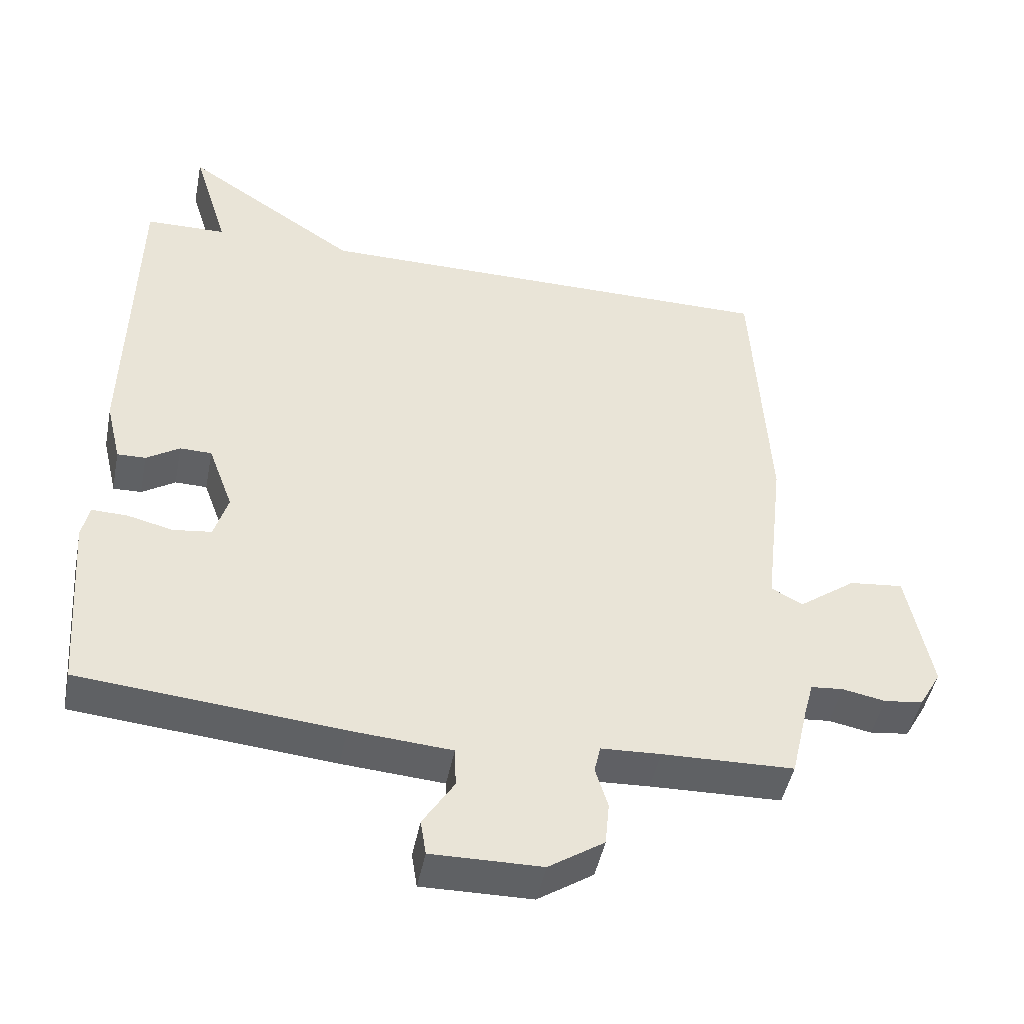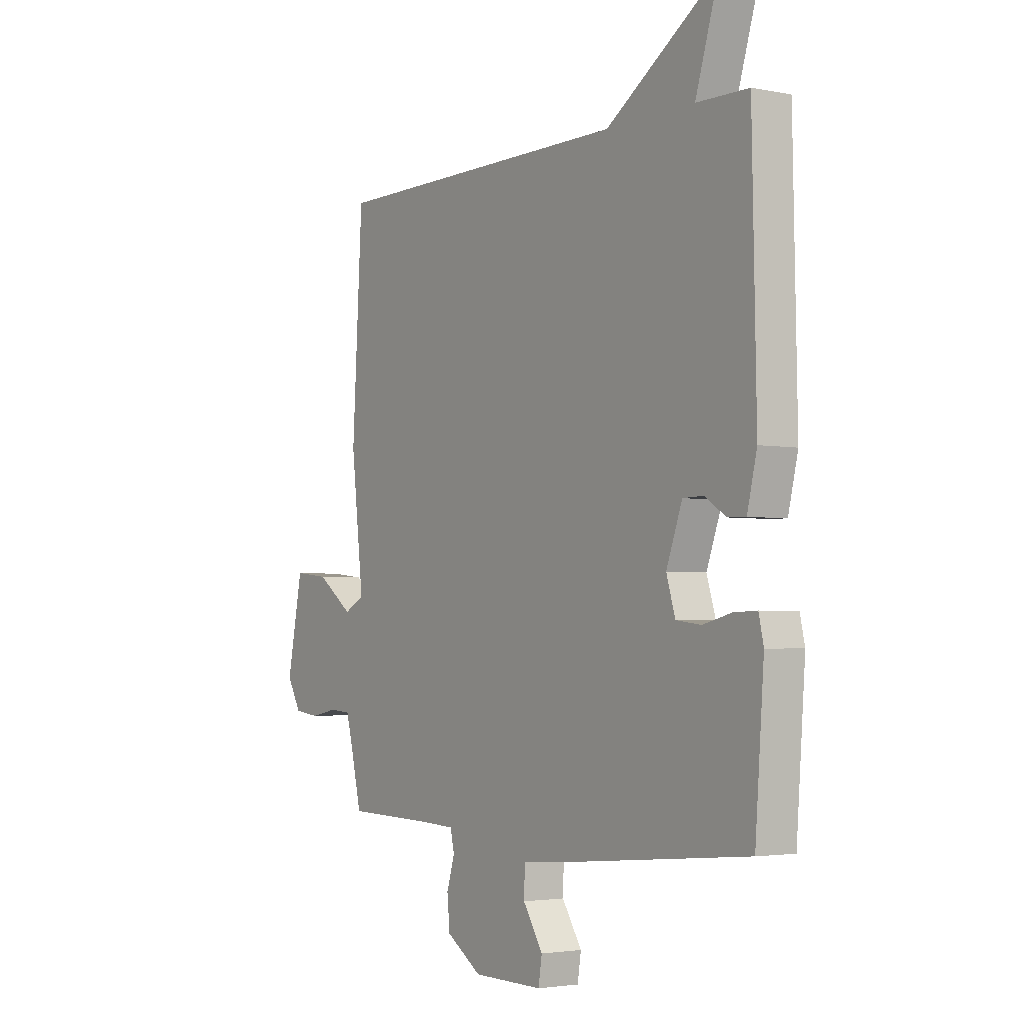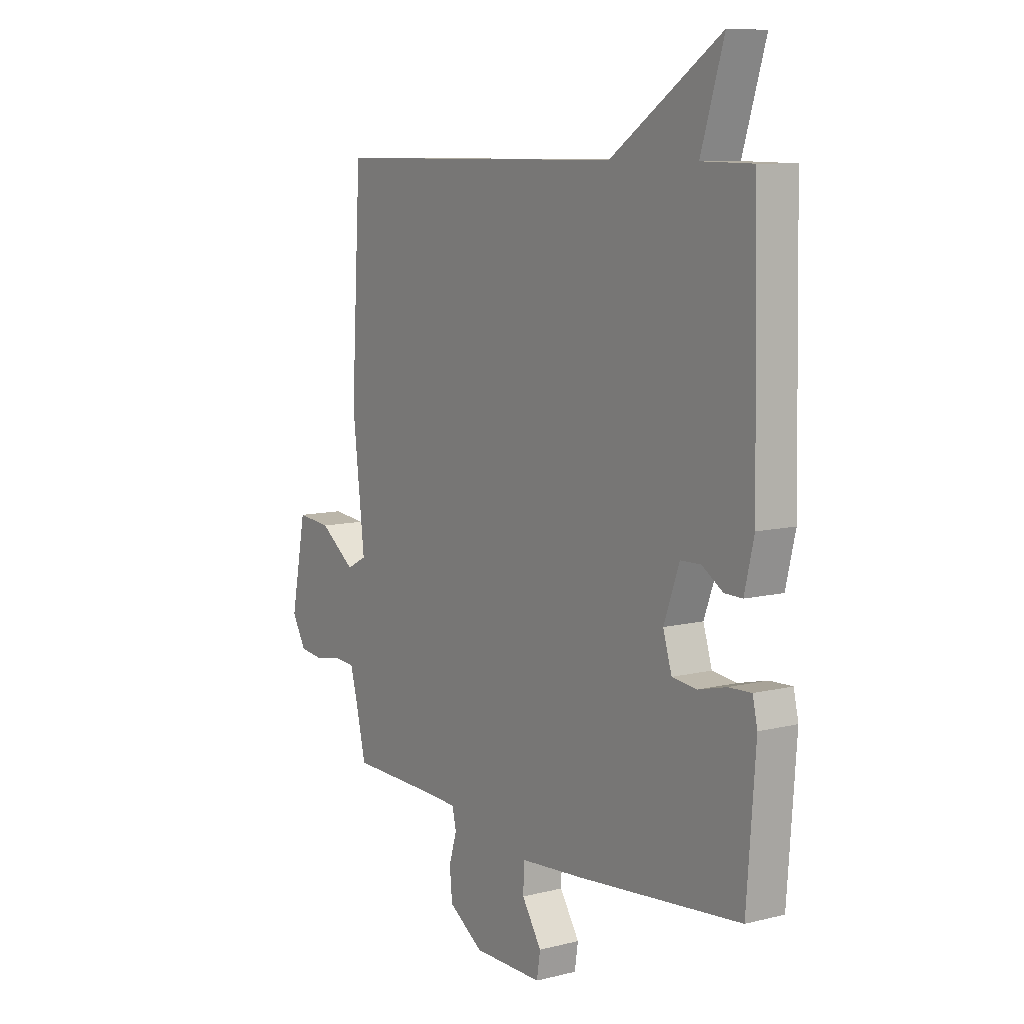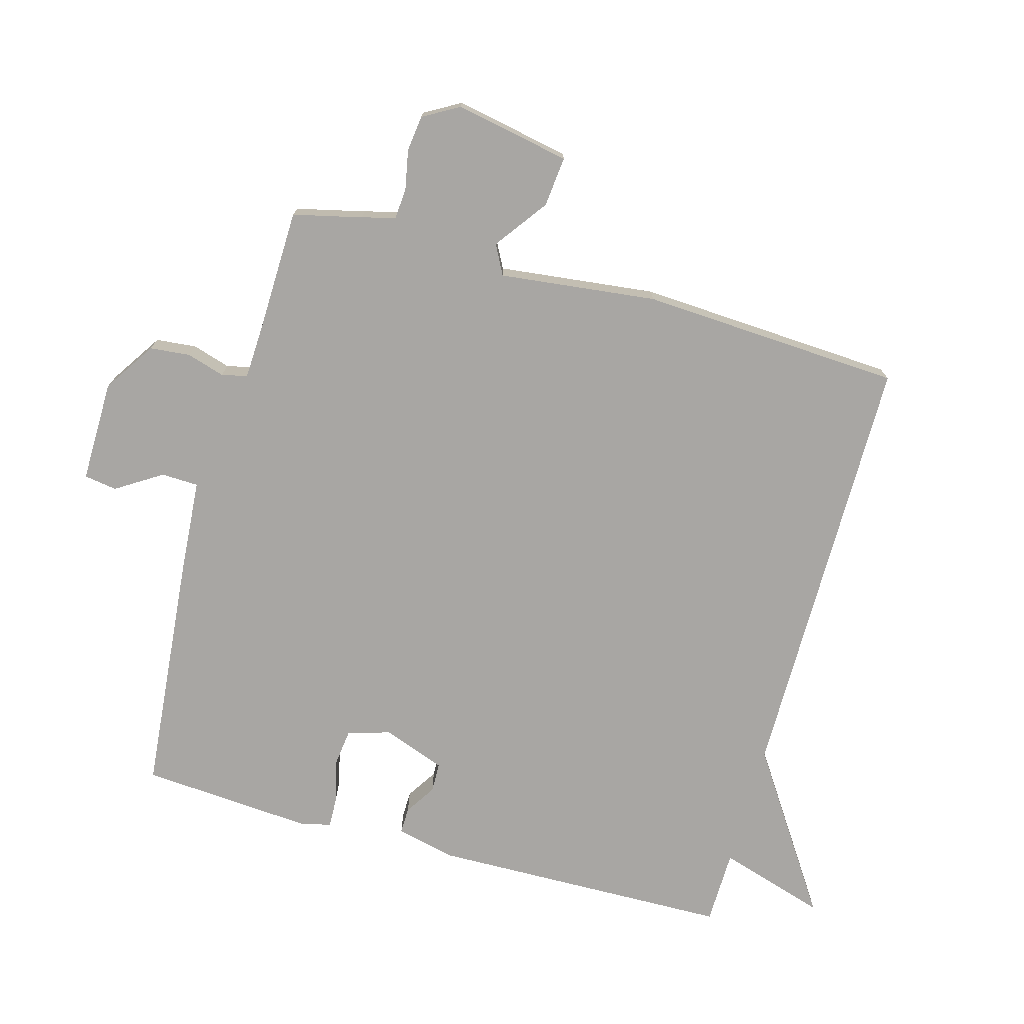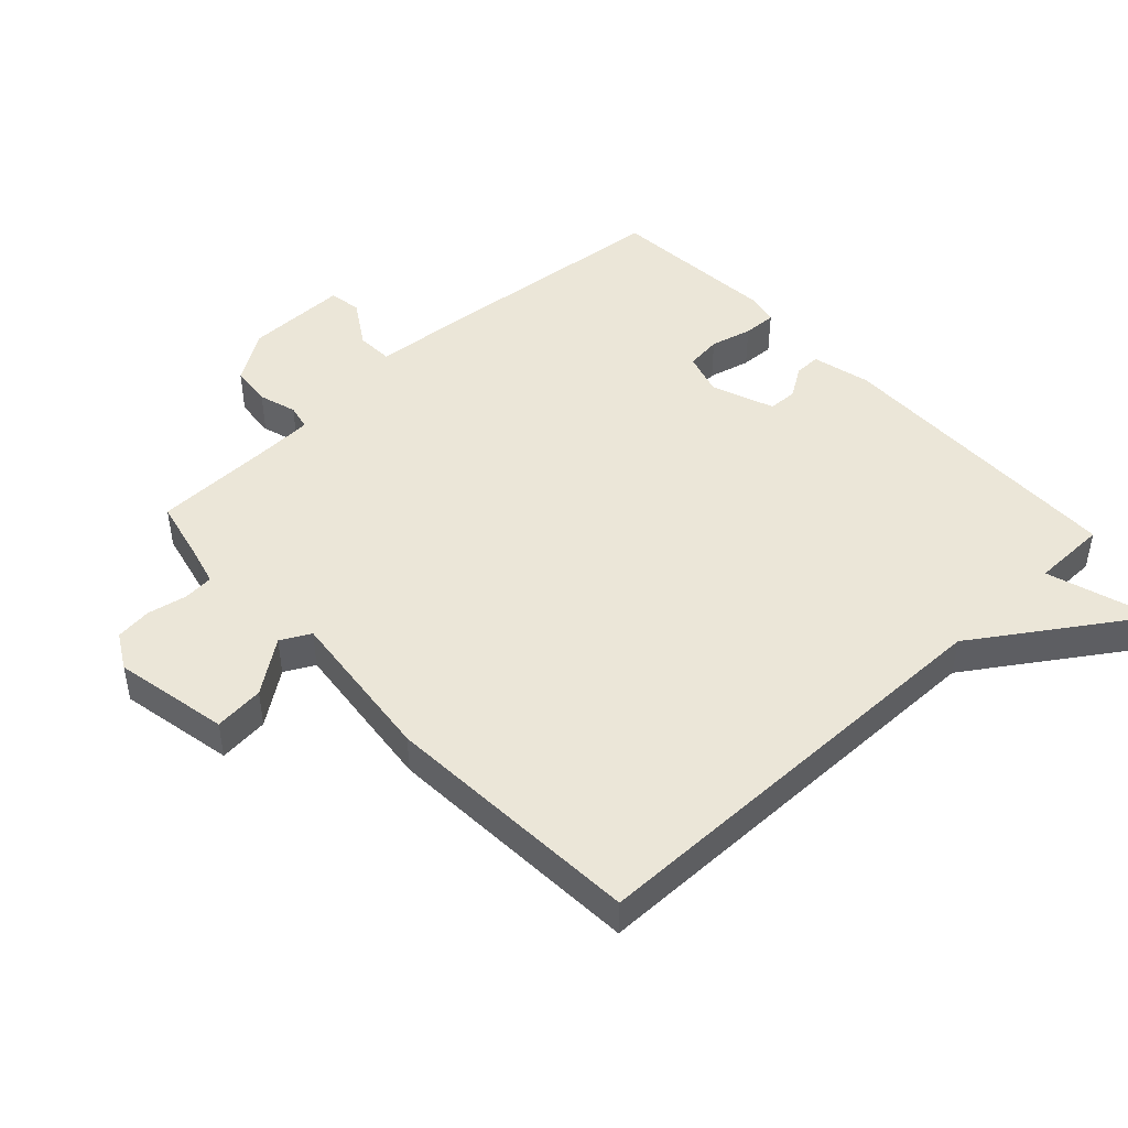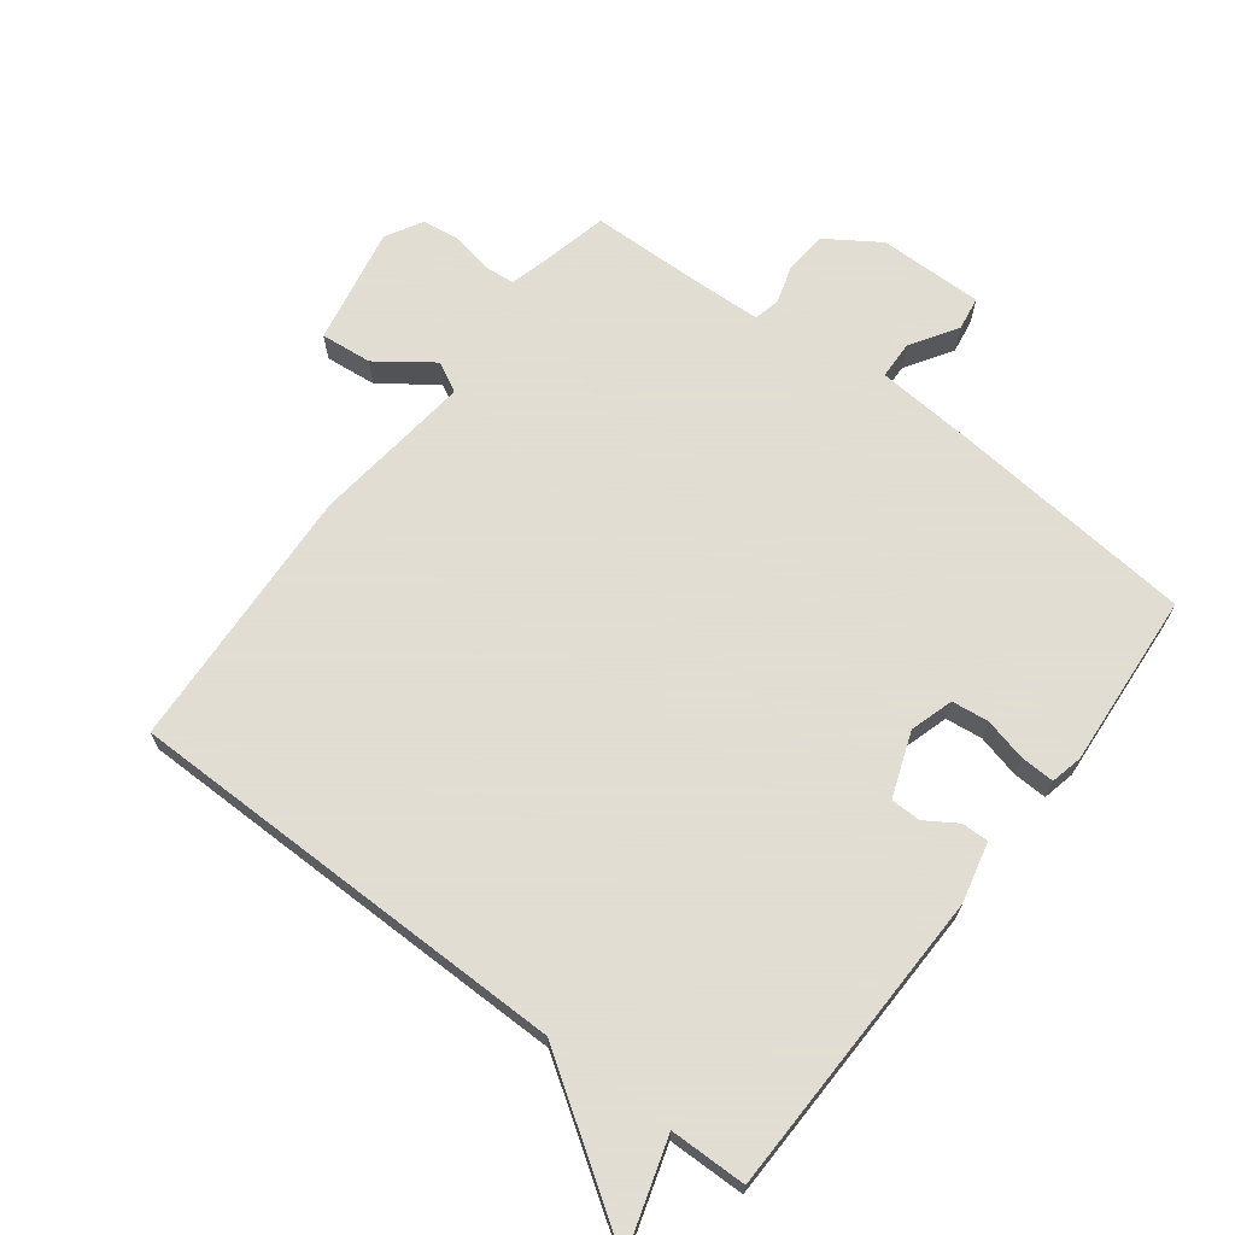
<metadata>
{"format":"obj","ext":"obj","renderer":"f3d","projection":"perspective","resolution":1024,"background":"white","views":[{"elev":-46.4,"azim":168.9,"up":"+Z"},{"elev":-3.1,"azim":55.8,"up":"+Z"},{"elev":8.9,"azim":56.2,"up":"+Z"},{"elev":-74.3,"azim":-105.5,"up":"+Y"},{"elev":46.3,"azim":-43.0,"up":"+Y"},{"elev":68.1,"azim":37.4,"up":"+Y"}]}
</metadata>
<code>
v 0.5 0.07 0.5
v 0.509 0.07 0.03
v 0.487 0.07 -0.062
v 0.446 0.07 -0.061
v 0.398 0.07 -0.03
v 0.352 0.07 -0.031
v 0.316 0.07 -0.129
v 0.336 0.07 -0.195
v 0.392 0.07 -0.202
v 0.457 0.07 -0.186
v 0.509 0.07 -0.184
v 0.52 0.07 -0.233
v 0.5 0.07 -0.5
v 0.124 0.07 -0.535
v -0.023 0.07 -0.546
v -0.025 0.07 -0.604
v 0.02 0.07 -0.675
v 0.012 0.07 -0.726
v -0.147 0.07 -0.724
v -0.227 0.07 -0.671
v -0.233 0.07 -0.608
v -0.215 0.07 -0.549
v -0.224 0.07 -0.509
v -0.31 0.07 -0.505
v -0.5 0.07 -0.5
v -0.525 0.07 -0.393
v -0.539 0.07 -0.341
v -0.586 0.07 -0.337
v -0.648 0.07 -0.349
v -0.704 0.07 -0.342
v -0.736 0.07 -0.286
v -0.701 0.07 -0.107
v -0.623 0.07 -0.115
v -0.541 0.07 -0.175
v -0.495 0.07 -0.151
v -0.523 0.07 0.094
v -0.5 0.07 0.5
v 0.183 0.07 0.502
v 0.435 0.07 0.67
v 0.383 0.07 0.502
v 0.5 0 0.5
v 0.509 0 0.03
v 0.487 0 -0.062
v 0.446 0 -0.061
v 0.398 0 -0.03
v 0.352 0 -0.031
v 0.316 0 -0.129
v 0.336 0 -0.195
v 0.392 0 -0.202
v 0.457 0 -0.186
v 0.509 0 -0.184
v 0.52 0 -0.233
v 0.5 0 -0.5
v 0.124 0 -0.535
v -0.023 0 -0.546
v -0.025 0 -0.604
v 0.02 0 -0.675
v 0.012 0 -0.726
v -0.147 0 -0.724
v -0.227 0 -0.671
v -0.233 0 -0.608
v -0.215 0 -0.549
v -0.224 0 -0.509
v -0.31 0 -0.505
v -0.5 0 -0.5
v -0.525 0 -0.393
v -0.539 0 -0.341
v -0.586 0 -0.337
v -0.648 0 -0.349
v -0.704 0 -0.342
v -0.736 0 -0.286
v -0.701 0 -0.107
v -0.623 0 -0.115
v -0.541 0 -0.175
v -0.495 0 -0.151
v -0.523 0 0.094
v -0.5 0 0.5
v 0.183 0 0.502
v 0.435 0 0.67
v 0.383 0 0.502
f 38 39 40
f 40 1 2
f 38 40 2
f 37 38 2
f 36 37 2
f 35 36 2
f 34 35 2
f 32 33 34
f 31 32 34
f 30 31 34
f 29 30 34
f 28 29 34
f 27 28 34 2
f 24 25 26
f 23 24 26 27
f 20 21 22
f 19 20 22
f 18 19 22
f 17 18 22
f 16 17 22
f 15 16 22 23
f 14 15 23
f 13 14 23
f 12 13 23
f 11 12 23
f 10 11 23
f 9 10 23
f 8 9 23 27
f 2 3 4 5
f 2 5 6
f 27 2 6
f 7 8 27
f 6 7 27
f 80 79 78
f 42 41 80
f 42 80 78
f 42 78 77
f 42 77 76
f 42 76 75
f 42 75 74
f 74 73 72
f 74 72 71
f 74 71 70
f 74 70 69
f 74 69 68
f 42 74 68 67
f 66 65 64
f 67 66 64 63
f 62 61 60
f 62 60 59
f 62 59 58
f 62 58 57
f 62 57 56
f 63 62 56 55
f 63 55 54
f 63 54 53
f 63 53 52
f 63 52 51
f 63 51 50
f 63 50 49
f 67 63 49 48
f 45 44 43 42
f 46 45 42
f 46 42 67
f 67 48 47
f 67 47 46
f 1 41 42 2
f 2 42 43 3
f 3 43 44 4
f 4 44 45 5
f 5 45 46 6
f 6 46 47 7
f 7 47 48 8
f 8 48 49 9
f 9 49 50 10
f 10 50 51 11
f 11 51 52 12
f 12 52 53 13
f 13 53 54 14
f 14 54 55 15
f 15 55 56 16
f 16 56 57 17
f 17 57 58 18
f 18 58 59 19
f 19 59 60 20
f 20 60 61 21
f 21 61 62 22
f 22 62 63 23
f 23 63 64 24
f 24 64 65 25
f 25 65 66 26
f 26 66 67 27
f 27 67 68 28
f 28 68 69 29
f 29 69 70 30
f 30 70 71 31
f 31 71 72 32
f 32 72 73 33
f 33 73 74 34
f 34 74 75 35
f 35 75 76 36
f 36 76 77 37
f 37 77 78 38
f 38 78 79 39
f 39 79 80 40
f 40 80 41 1

</code>
